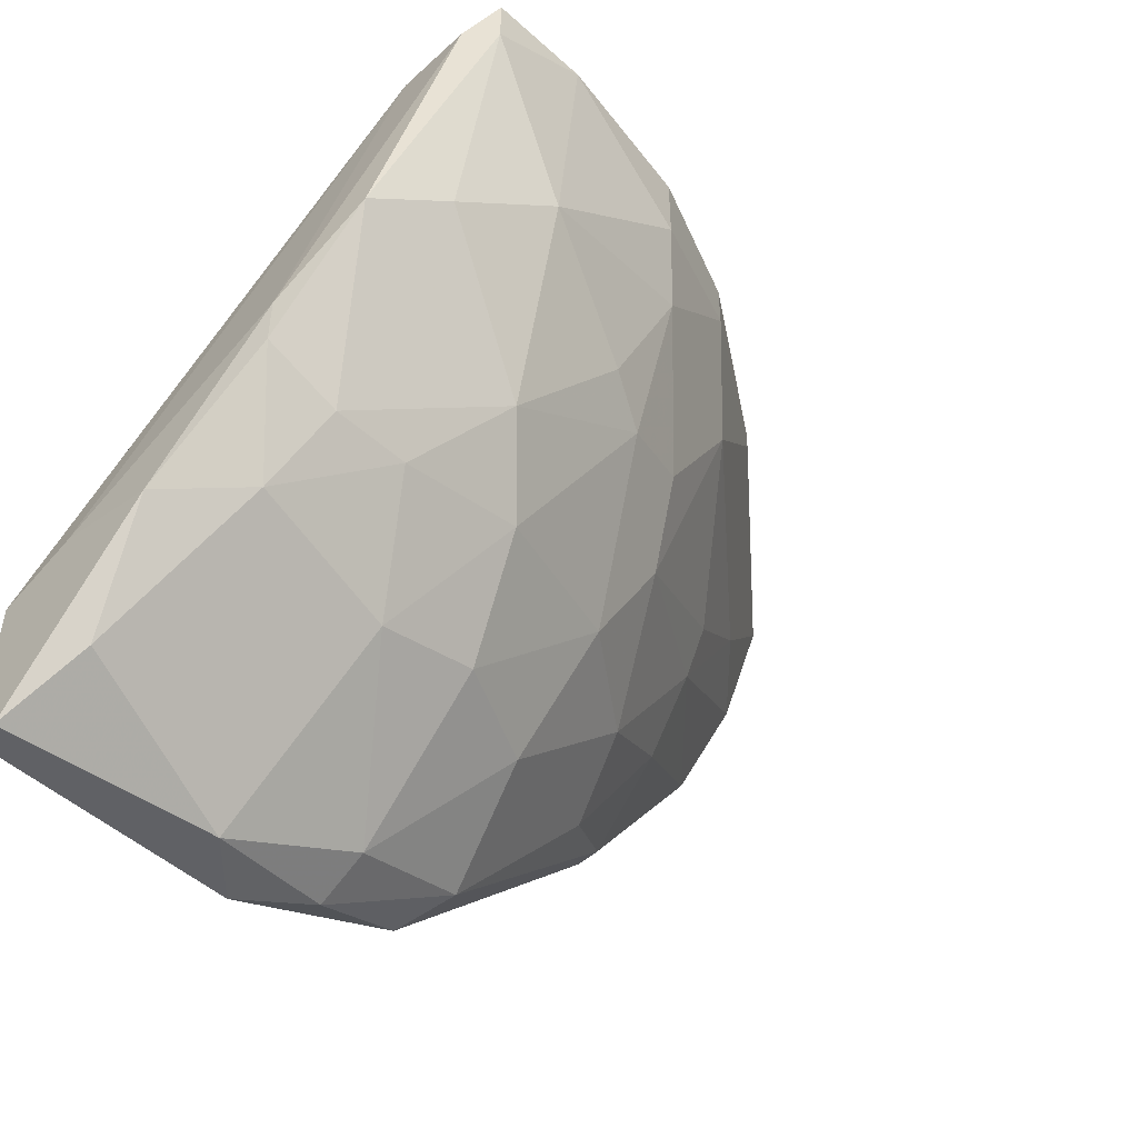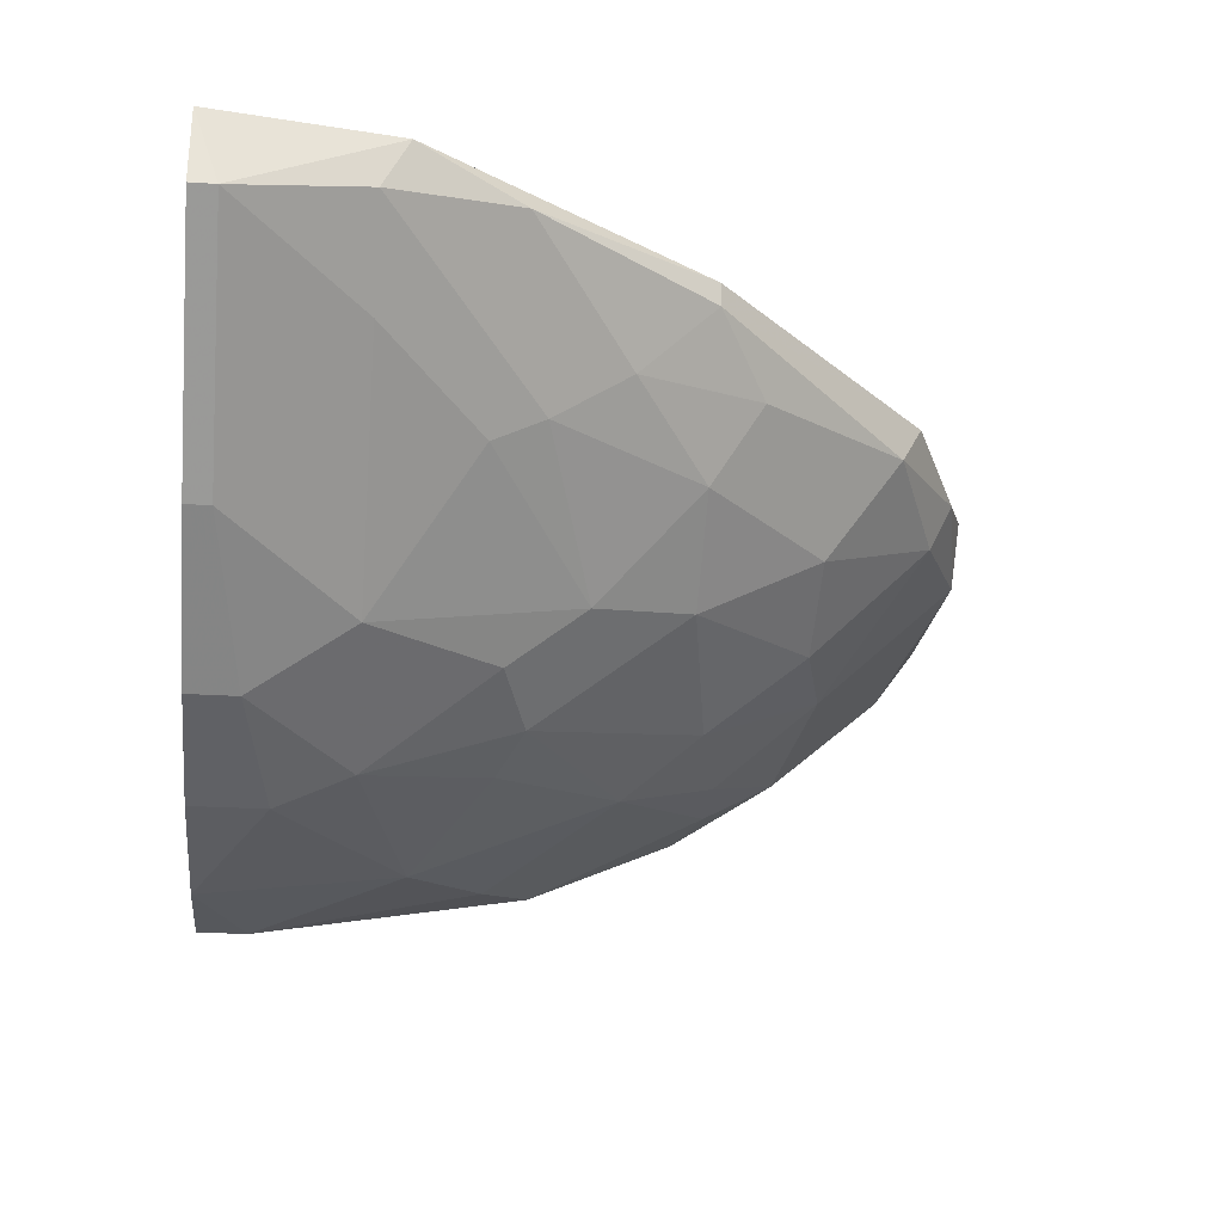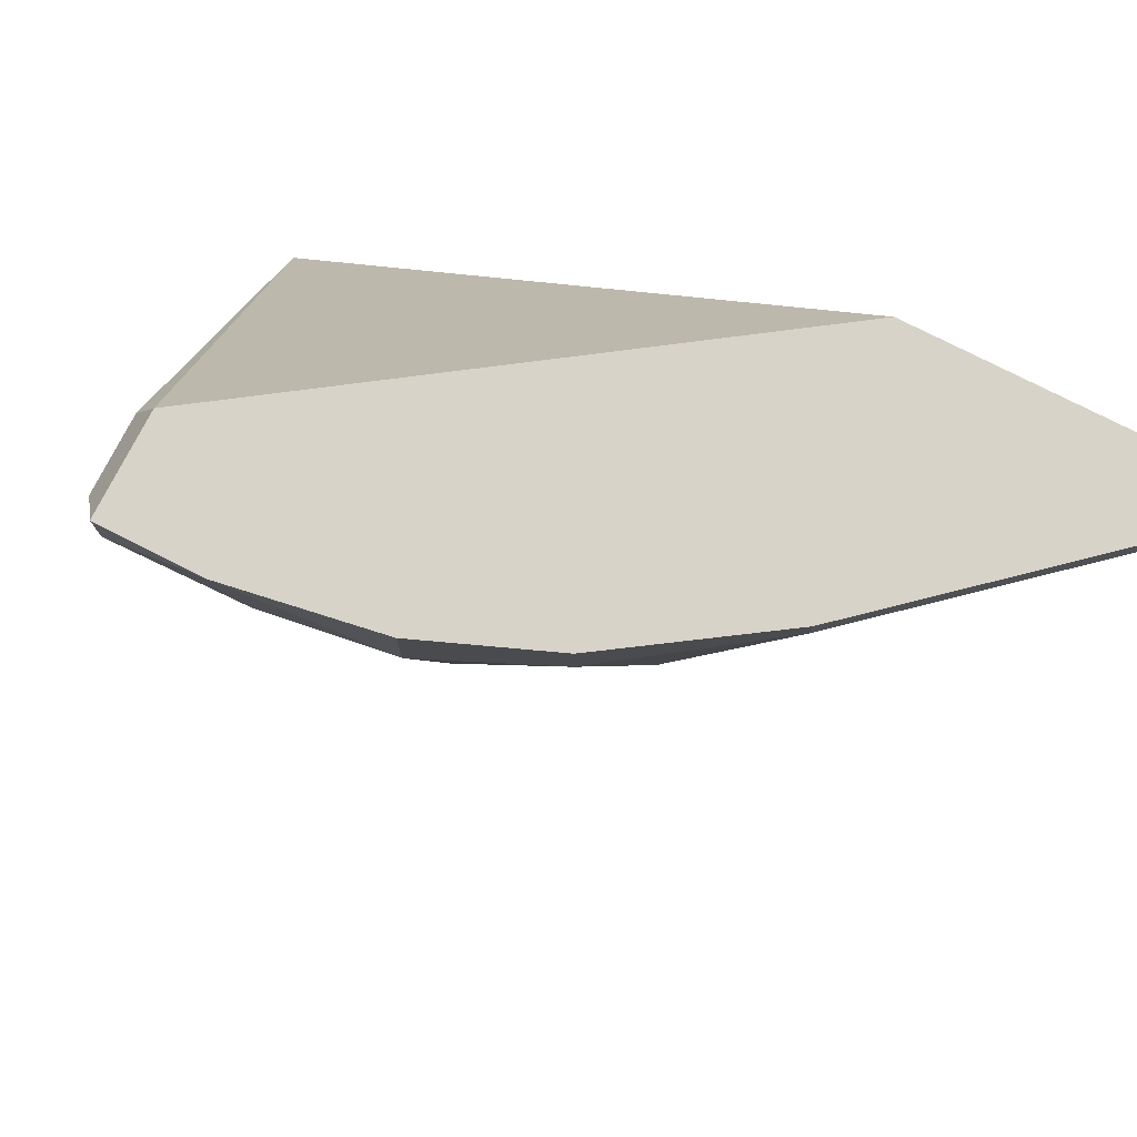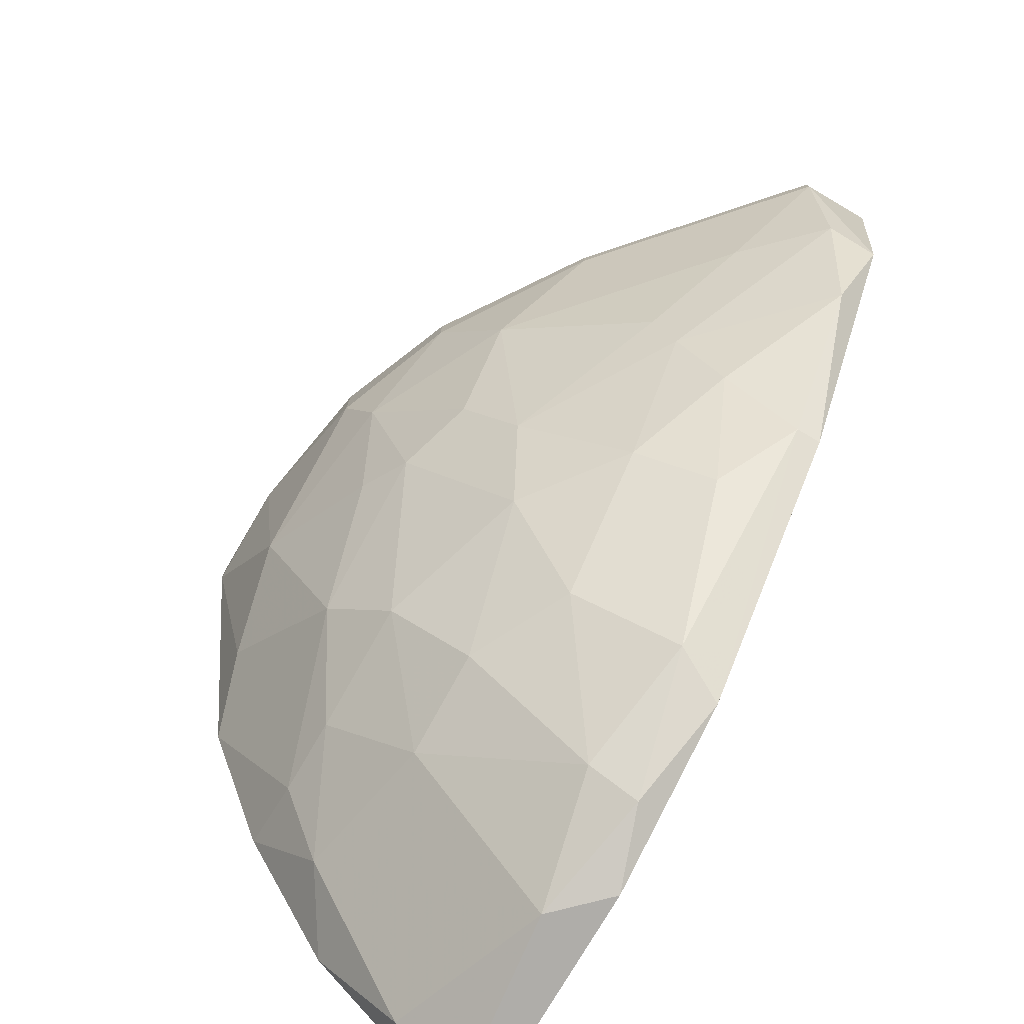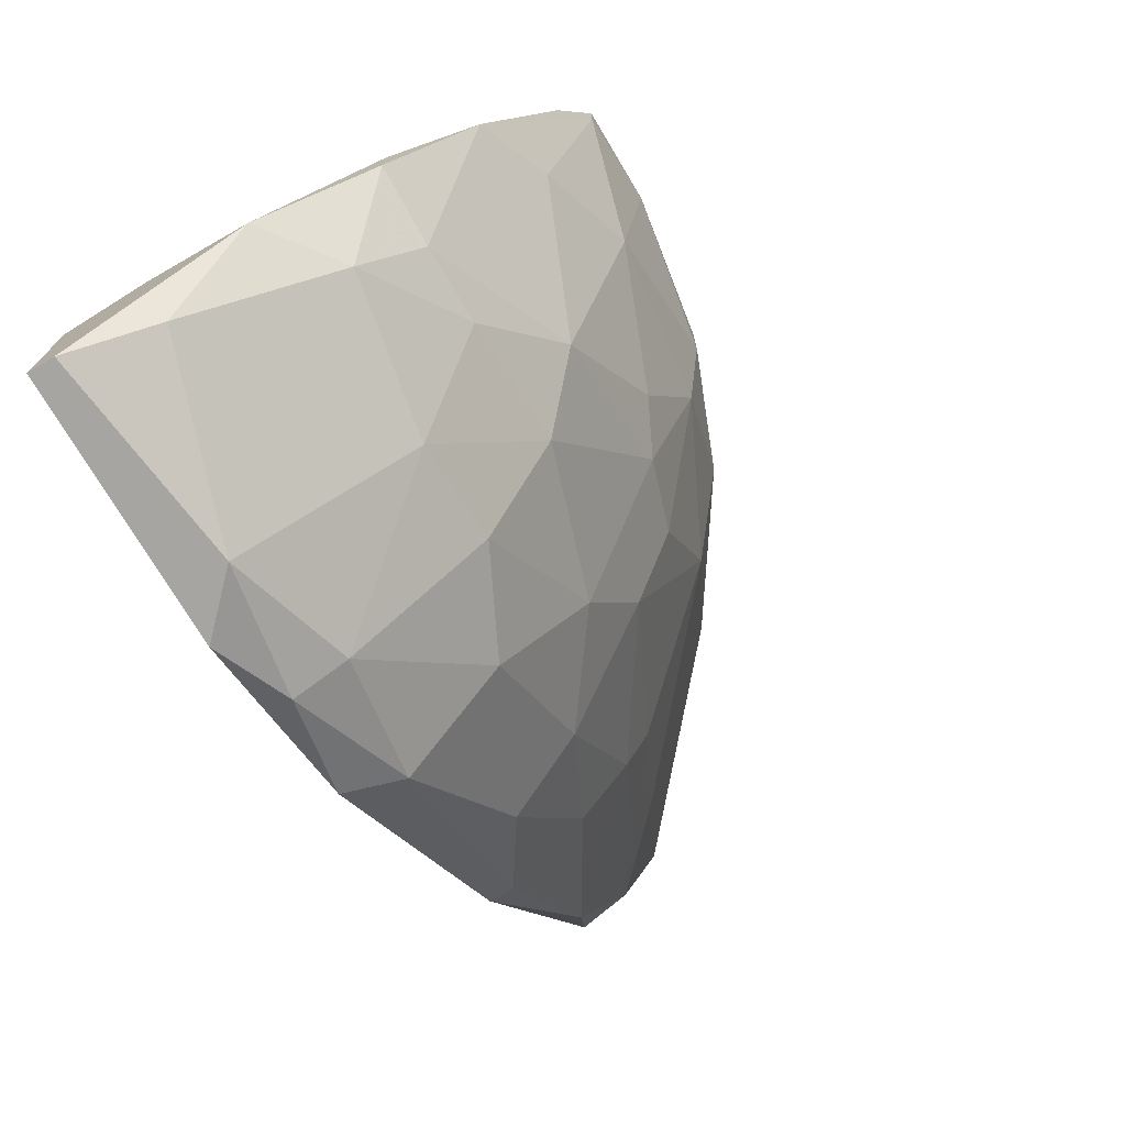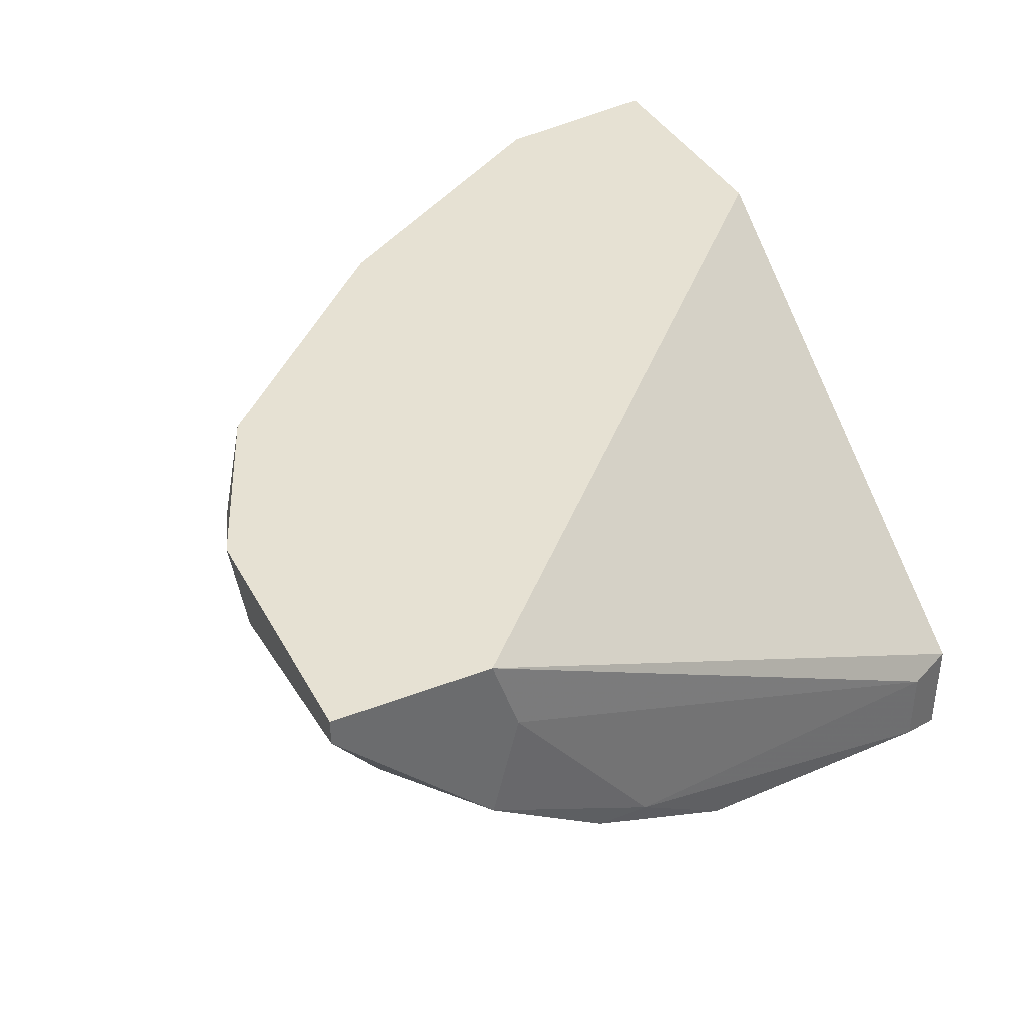
<metadata>
{"format":"obj","ext":"obj","renderer":"f3d","projection":"perspective","resolution":1024,"background":"white","views":[{"elev":-49.4,"azim":-44.9,"up":"+Z"},{"elev":-27.8,"azim":84.5,"up":"+Y"},{"elev":76.4,"azim":27.0,"up":"+Z"},{"elev":-77.3,"azim":59.5,"up":"+Z"},{"elev":-73.8,"azim":-59.2,"up":"+Z"},{"elev":38.6,"azim":-115.9,"up":"+Y"}]}
</metadata>
<code>
v -0.02106 -0.02671 -0.06785
v -0.02106 -0.02777 -0.05936
v -0.02106 -0.01823 -0.08482
v -0.01257 -0.009733 -0.08801
v -0.01257 -0.0161 -0.08377
v -0.02 -0.009733 -0.09119
v -0.02 -0.02353 -0.07634
v 0.002289 -0.0108 -0.07103
v -0.02636 -0.02671 -0.06148
v -0.02636 -0.02141 -0.08058
v -0.02636 -0.02353 -0.06148
v -0.01045 -0.02247 -0.07103
v -0.02955 -0.01398 -0.08907
v -0.02955 -0.02141 -0.0774
v -0.02955 -0.02141 -0.07952
v -0.02849 -0.02459 -0.07316
v -0.02318 -0.02141 -0.08058
v -0.007262 -0.0161 -0.07846
v -0.007262 -0.02247 -0.06573
v -0.006202 -0.01292 -0.08058
v 0.004412 -0.009733 -0.06679
v 0.004412 -0.01186 -0.06573
v -0.01468 -0.02671 -0.06255
v -0.01468 -0.02671 -0.05936
v 0.00123 -0.01504 -0.06573
v -0.02742 -0.01928 -0.08377
v -0.005139 -0.009733 -0.05936
v -0.01681 -0.01292 -0.08907
v -0.01681 -0.0108 -0.09013
v -0.01681 -0.01823 -0.08377
v 0.005475 -0.009733 -0.05936
v 0.005475 -0.01292 -0.06042
v 0.005475 -0.01292 -0.05936
v -0.01151 -0.01186 -0.08695
v -0.01151 -0.01928 -0.07846
v -0.02212 -0.01186 -0.09119
v -0.0253 -0.02565 -0.07103
v -0.0253 -0.02777 -0.06148
v -0.0253 -0.02777 -0.05936
v -0.0253 -0.02353 -0.05936
v -0.009388 -0.02459 -0.06148
v -0.009388 -0.02459 -0.05936
v -0.009388 -0.02034 -0.07422
v -0.01575 -0.02459 -0.07103
v -0.003016 -0.009733 -0.07846
v -0.003016 -0.01398 -0.07527
v -0.003016 -0.01716 -0.06997
v -0.003016 -0.02034 -0.06042
v -0.003016 -0.02034 -0.05936
v -0.003016 -0.0161 -0.0721
v -0.003016 -0.0108 -0.07846
v -0.01787 -0.02141 -0.07952
v -0.01363 -0.02565 -0.06573
v -0.01363 -0.02353 -0.0721
v -0.03061 -0.009733 -0.09119
v -0.03061 -0.009733 -0.08482
v -0.03061 -0.01716 -0.08482
v -0.03061 -0.01292 -0.08377
v -0.03061 -0.0108 -0.09119
f 41 19 48
f 39 31 27
f 31 55 27
f 55 59 56
f 27 55 56
f 31 39 42
f 39 27 40
f 27 56 40
f 55 31 45
f 59 55 6
f 55 45 6
f 16 10 7
f 59 6 36
f 56 59 57
f 39 40 11
f 40 56 11
f 31 42 49
f 6 45 4
f 45 31 21
f 31 32 21
f 32 22 21
f 22 8 21
f 8 45 21
f 45 8 51
f 34 4 51
f 4 45 51
f 26 36 3
f 28 30 3
f 36 28 3
f 35 30 5
f 18 35 5
f 28 34 5
f 30 28 5
f 42 39 2
f 1 23 2
f 59 36 13
f 57 59 13
f 36 26 13
f 26 57 13
f 30 35 52
f 54 7 52
f 35 54 52
f 3 30 52
f 2 39 38
f 1 2 38
f 19 12 43
f 47 19 43
f 35 18 43
f 12 54 43
f 54 35 43
f 10 16 15
f 26 10 15
f 57 26 15
f 14 57 15
f 16 14 15
f 39 11 9
f 14 16 9
f 11 14 9
f 38 39 9
f 16 38 9
f 23 1 53
f 12 19 53
f 54 12 53
f 51 8 46
f 42 23 41
f 49 42 41
f 23 53 41
f 53 19 41
f 32 31 33
f 31 49 33
f 49 32 33
f 16 7 37
f 7 1 37
f 38 16 37
f 1 38 37
f 23 42 24
f 42 2 24
f 2 23 24
f 36 6 29
f 4 34 29
f 6 4 29
f 34 28 29
f 28 36 29
f 56 57 58
f 11 56 58
f 57 14 58
f 14 11 58
f 34 51 20
f 5 34 20
f 18 5 20
f 46 18 20
f 51 46 20
f 22 32 25
f 32 19 25
f 19 47 25
f 1 7 44
f 7 54 44
f 53 1 44
f 54 53 44
f 7 10 17
f 10 26 17
f 26 3 17
f 52 7 17
f 3 52 17
f 8 22 50
f 43 18 50
f 47 43 50
f 18 46 50
f 46 8 50
f 22 25 50
f 25 47 50
f 19 32 48
f 32 49 48
f 49 41 48

</code>
